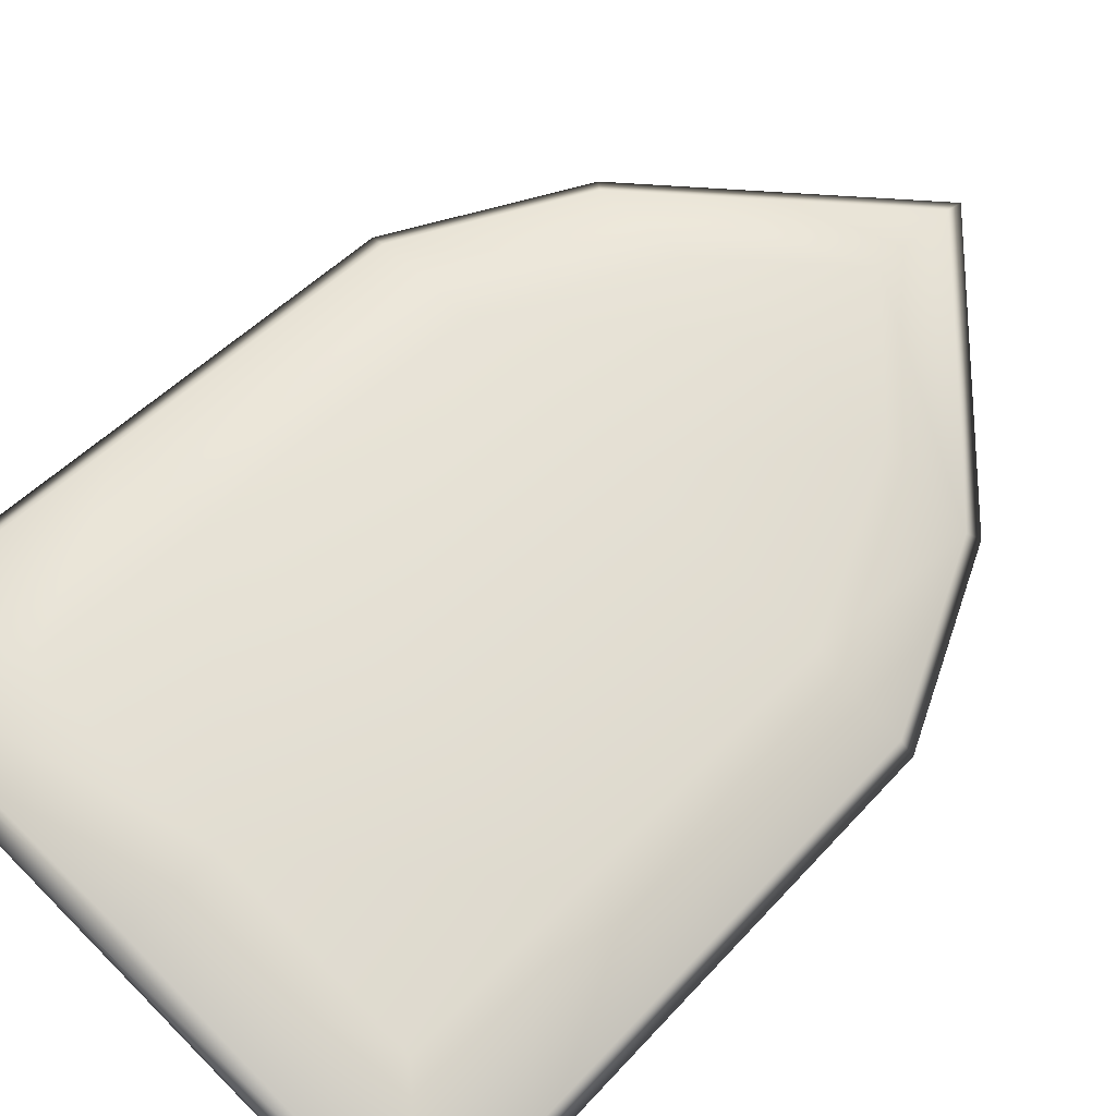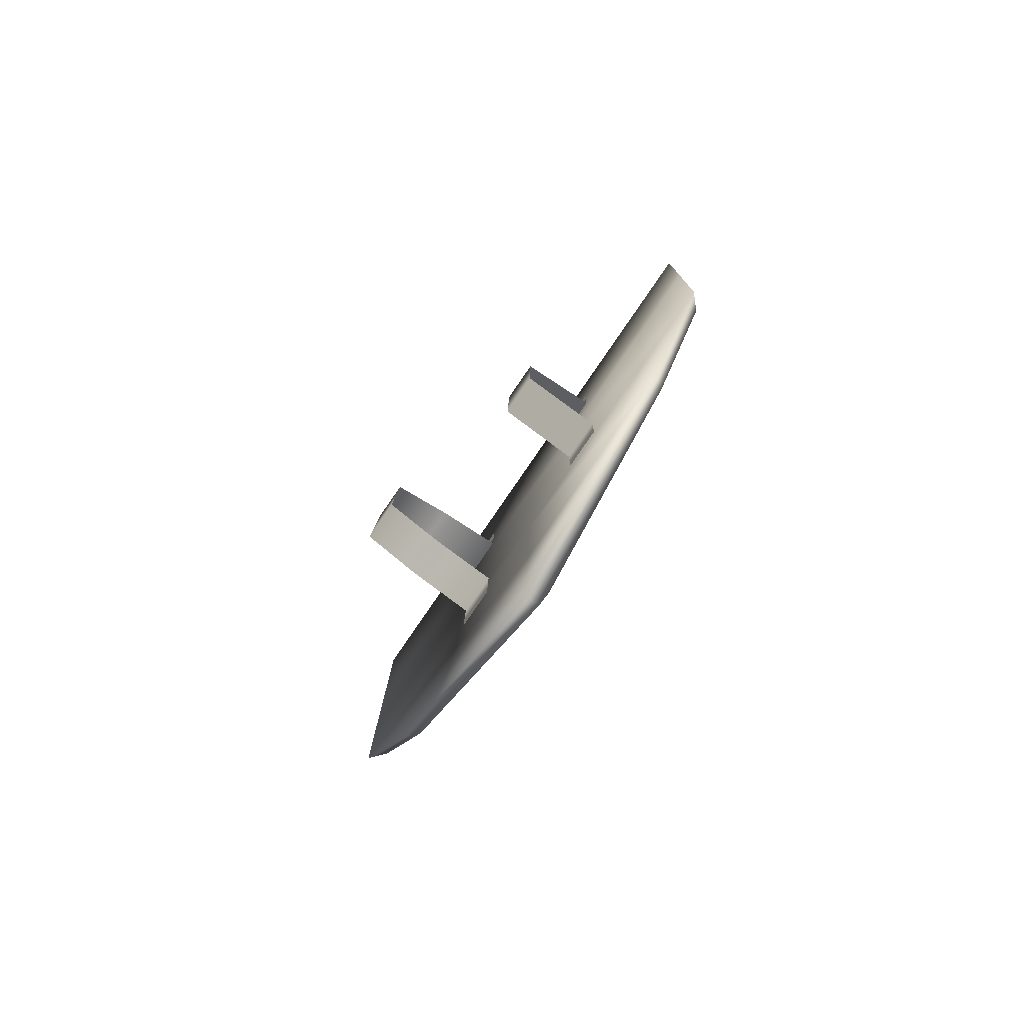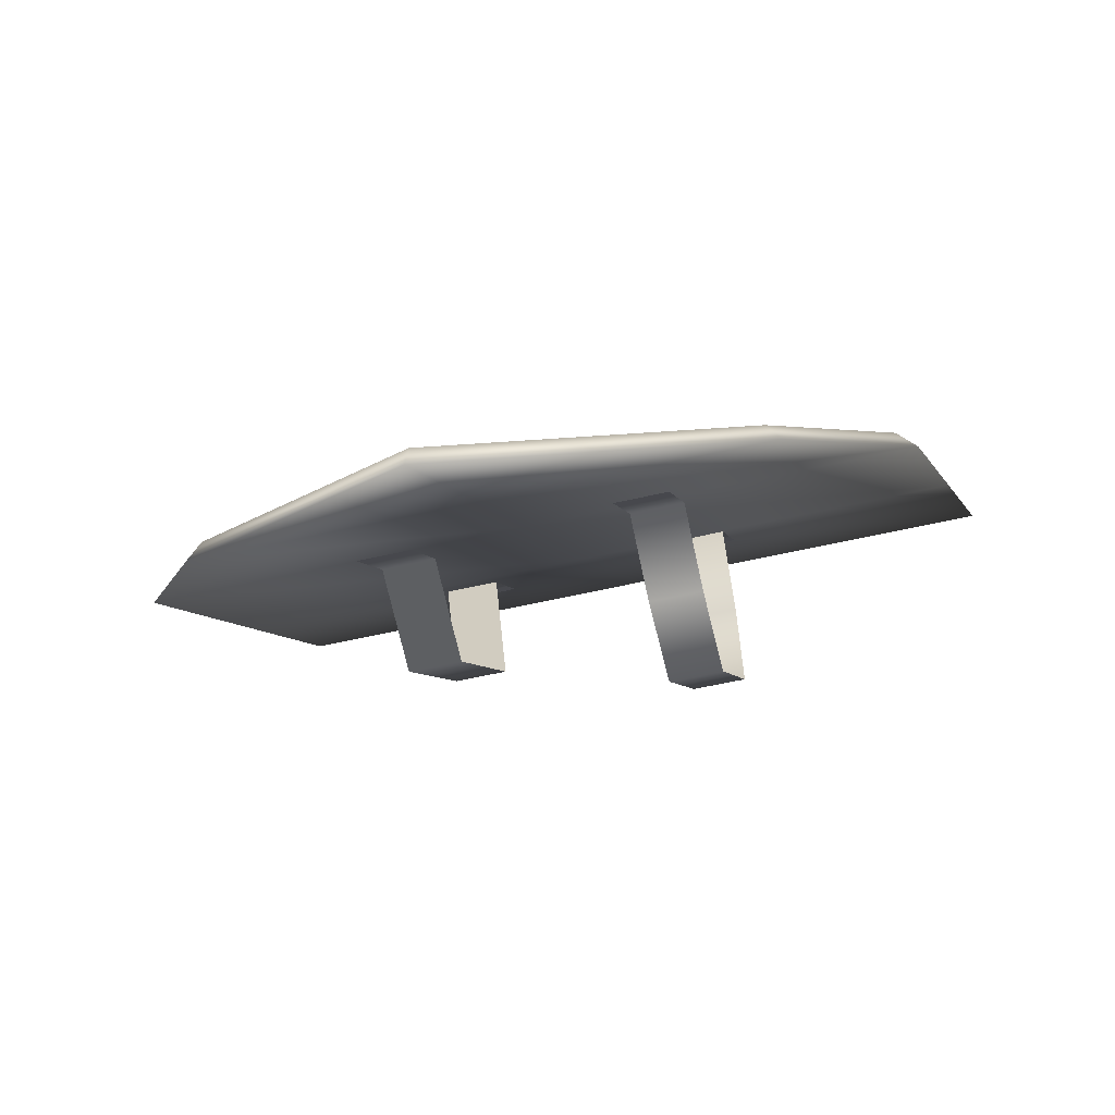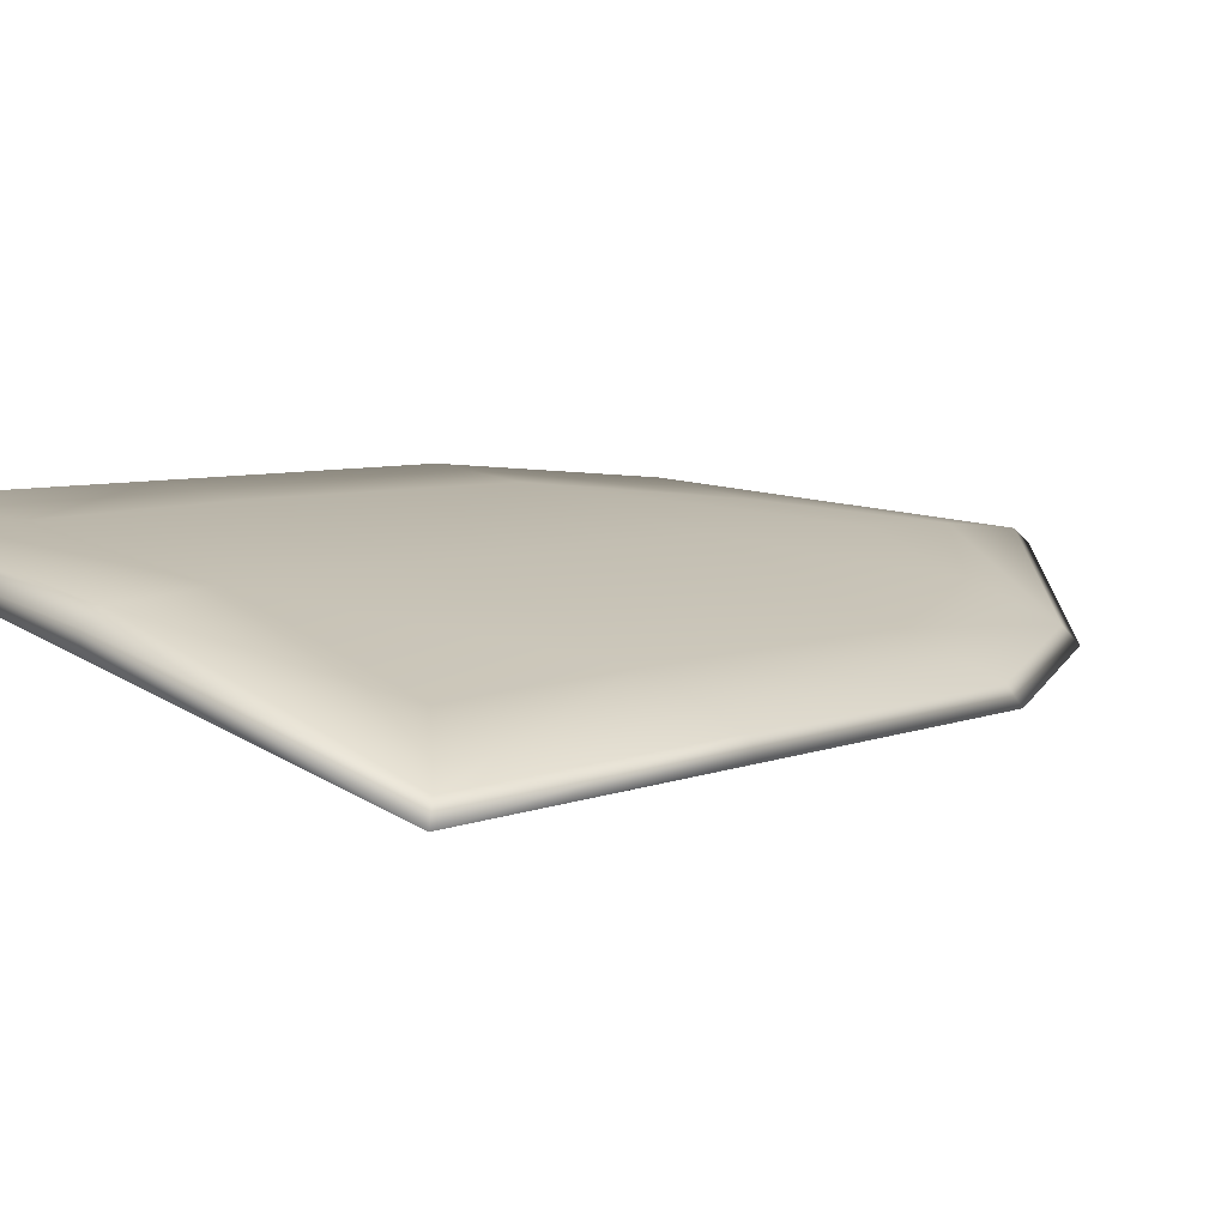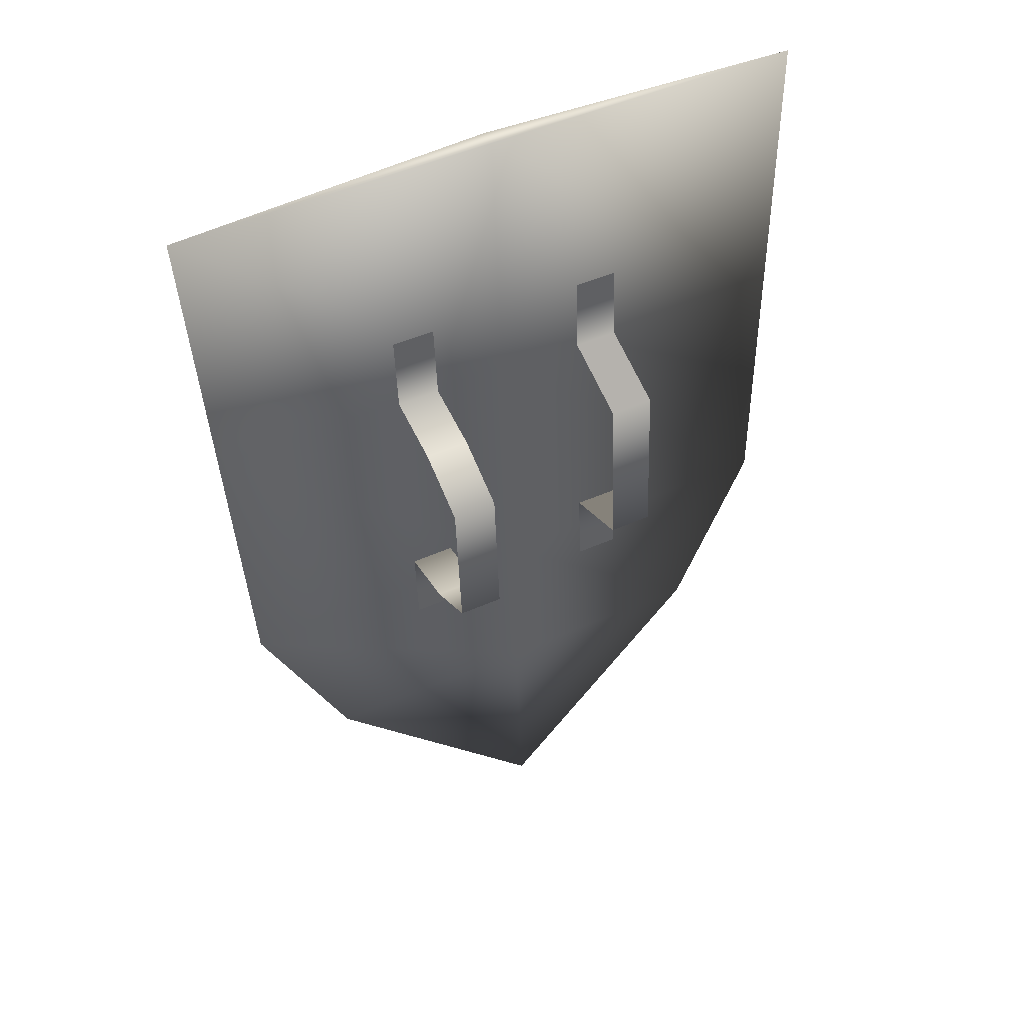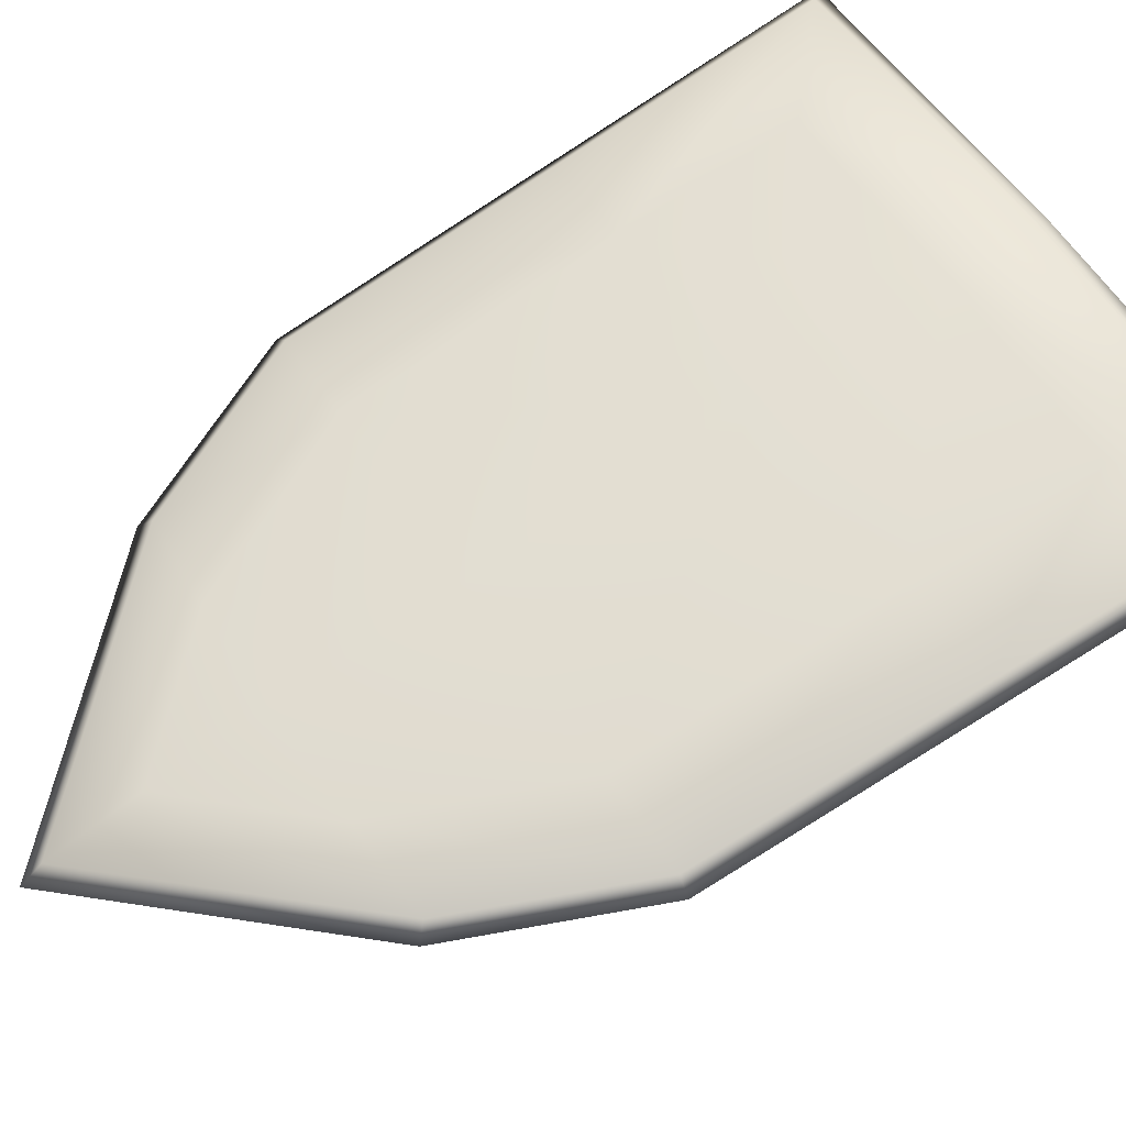
<metadata>
{"format":"obj","ext":"obj","renderer":"f3d","projection":"perspective","resolution":1024,"background":"white","views":[{"elev":61.0,"azim":42.9,"up":"+Y"},{"elev":-79.7,"azim":45.4,"up":"+Z"},{"elev":-6.8,"azim":-170.5,"up":"+Y"},{"elev":9.6,"azim":43.1,"up":"+Y"},{"elev":47.0,"azim":-35.9,"up":"+Z"},{"elev":69.2,"azim":-124.6,"up":"+Y"}]}
</metadata>
<code>
v  0.0534 -0.0122 -0.1182
v  0.0538 -0.0129 -0.1389
v  0.0833 -0.0181 -0.1382
v  0.0829 -0.0175 -0.1175
v  0.0494 -0.0049 0.1151
v  0.05 -0.006 0.08
v  0.0795 -0.0112 0.0806
v  0.0789 -0.0101 0.1158
v  0.0427 -0.0651 -0.0603
v  0.0528 -0.0111 -0.083
v  0.0823 -0.0164 -0.0823
v  0.0722 -0.0703 -0.0596
v  0.0406 -0.0613 0.0603
v  0.0701 -0.0665 0.061
v  0.0491 -0.0042 0.1358
v  0.0786 -0.0095 0.1365
v  -0.083 0.0148 -0.1214
v  -0.0826 0.0142 -0.1421
v  -0.0531 0.0089 -0.1414
v  -0.0535 0.0096 -0.1207
v  -0.087 0.0222 0.1119
v  -0.0864 0.0211 0.0768
v  -0.0569 0.0158 0.0774
v  -0.0575 0.017 0.1126
v  -0.0921 -0.0304 -0.075
v  -0.0836 0.0159 -0.0862
v  -0.0541 0.0107 -0.0855
v  -0.0626 -0.0356 -0.0743
v  -0.0946 -0.0259 0.0682
v  -0.1017 -0.0686 0.0475
v  -0.0722 -0.0738 0.0481
v  -0.0651 -0.0311 0.0689
v  -0.1 -0.0717 -0.0519
v  -0.0705 -0.0769 -0.0512
v  -0.0874 0.0229 0.1326
v  -0.0579 0.0176 0.1333
v  -0.0032 0.0017 -0.1126
v  -0.001 -0.0023 -0.2371
v  0.1473 -0.0286 -0.2337
v  0.2028 -0.035 -0.1079
v  -0.0065 0.0078 0.0805
v  0.2057 -0.03 0.0853
v  0.0016 -0.0071 -0.3913
v  -0.2092 0.0383 -0.1173
v  -0.1494 0.0241 -0.2405
v  -0.2188 0.0455 0.0756
v  0.1326 0.001 0.0788
v  0.1971 -0.0188 0.081
v  0.1944 -0.0236 -0.1057
v  0.1316 -0.0054 -0.1083
v  0.1415 -0.0176 -0.2254
v  0.003 0.0028 -0.3753
v  -0.0077 0.026 0.2732
v  -0.2283 0.0527 0.2685
v  -0.0098 0.0139 0.2735
v  -0.1322 0.0415 -0.1143
v  -0.0002 0.0262 -0.1133
v  0.0027 0.0185 -0.2377
v  -0.075 0.0259 -0.2345
v  0.2086 -0.025 0.2785
v  0.0032 0.0121 -0.3124
v  -0.1392 0.0493 0.0726
v  -0.1437 0.0515 0.1981
v  -0.0041 0.0367 0.2011
v  -0.0032 0.0334 0.0746
v  0.1998 -0.014 0.2677
v  -0.0059 0.0346 0.2626
v  0.0779 -0.0013 -0.231
v  -0.1975 0.0461 -0.1147
v  -0.1405 0.0326 -0.2319
v  -0.2157 0.06 0.2582
v  -0.2066 0.053 0.0718
v  0.132 0.0024 0.2044
g Paladin_J_Nordstrom_Shield
f 1 2 3 4
f 5 6 7 8
f 9 10 11 12
f 6 13 14 7
f 13 9 12 14
f 10 1 4 11
f 15 5 8 16
f 17 18 19 20
f 21 22 23 24
f 25 26 27 28
f 29 30 31 32
f 30 33 34 31
f 33 25 28 34
f 22 29 32 23
f 26 17 20 27
f 35 21 24 36
f 37 38 39 40
f 41 37 40 42
f 38 43 39
f 44 45 38 37
f 46 44 37 41
f 45 43 38
f 47 48 49 50
f 51 39 43 52
f 49 40 39 51
f 53 54 55
f 56 57 58 59
f 55 60 53
f 59 58 61
f 62 63 64 65
f 53 60 66 67
f 42 40 49 48
f 61 68 51 52
f 50 49 51 68
f 44 69 70 45
f 45 70 52 43
f 46 54 71 72
f 54 53 67 71
f 55 41 42 60
f 54 46 41 55
f 64 73 47 65
f 56 62 65 57
f 60 42 48 66
f 44 46 72 69
f 72 71 63 62
f 65 47 50 57
f 69 56 59 70
f 70 59 61 52
f 71 67 64 63
f 67 66 73 64
f 58 68 61
f 57 50 68 58
f 66 48 47 73
f 69 72 62 56

</code>
